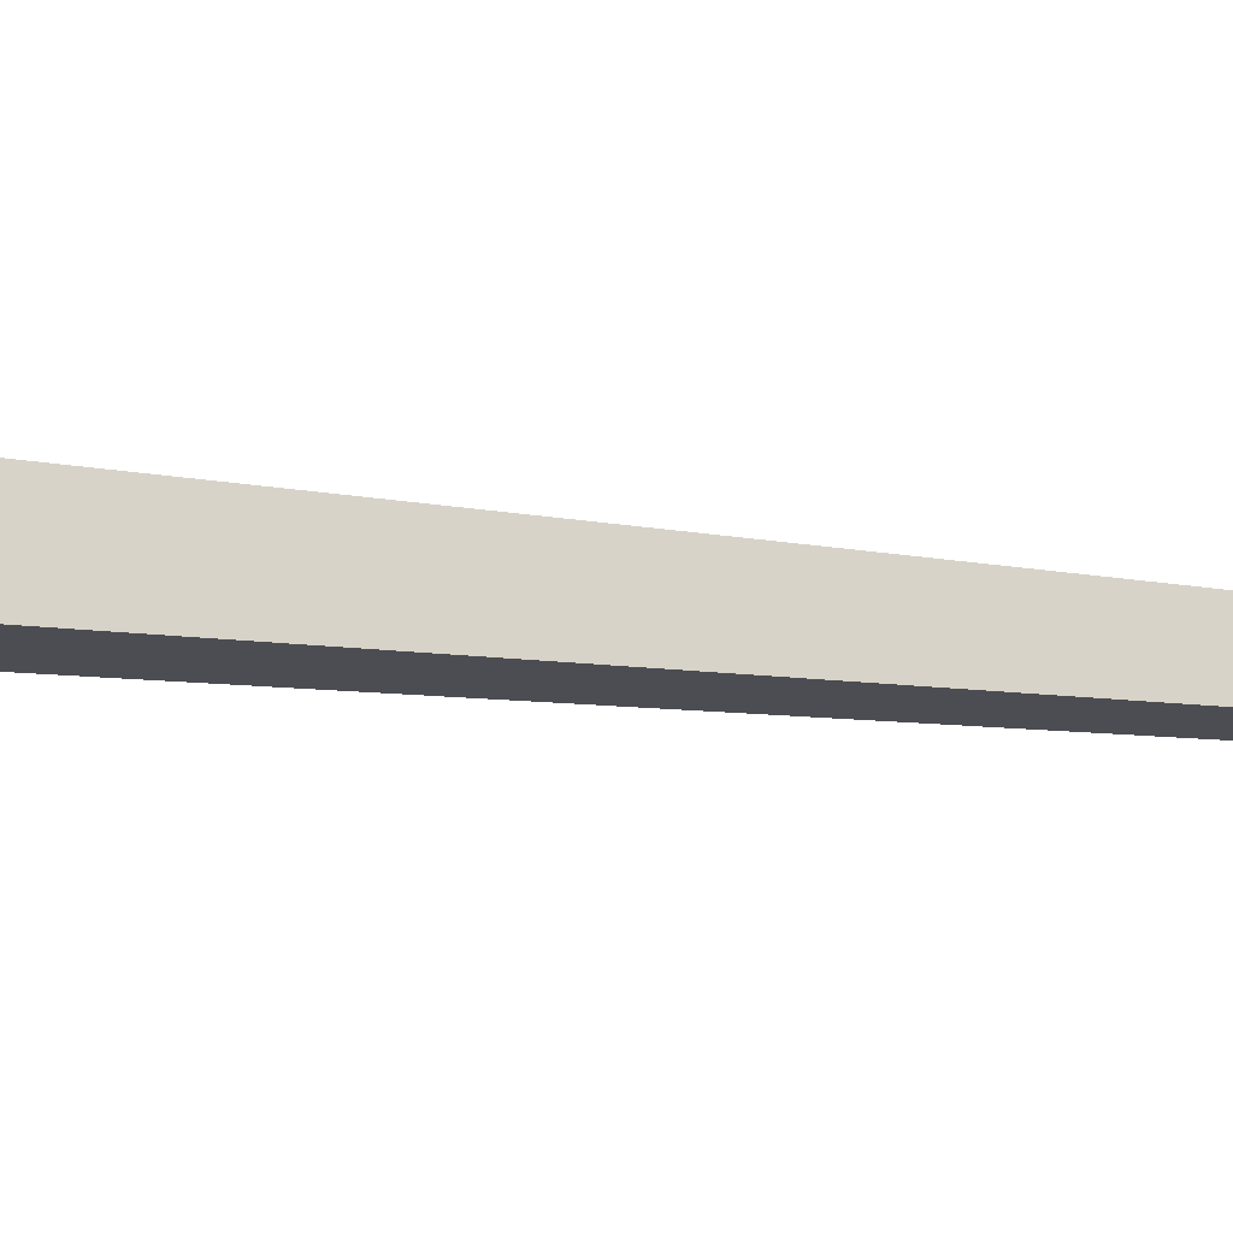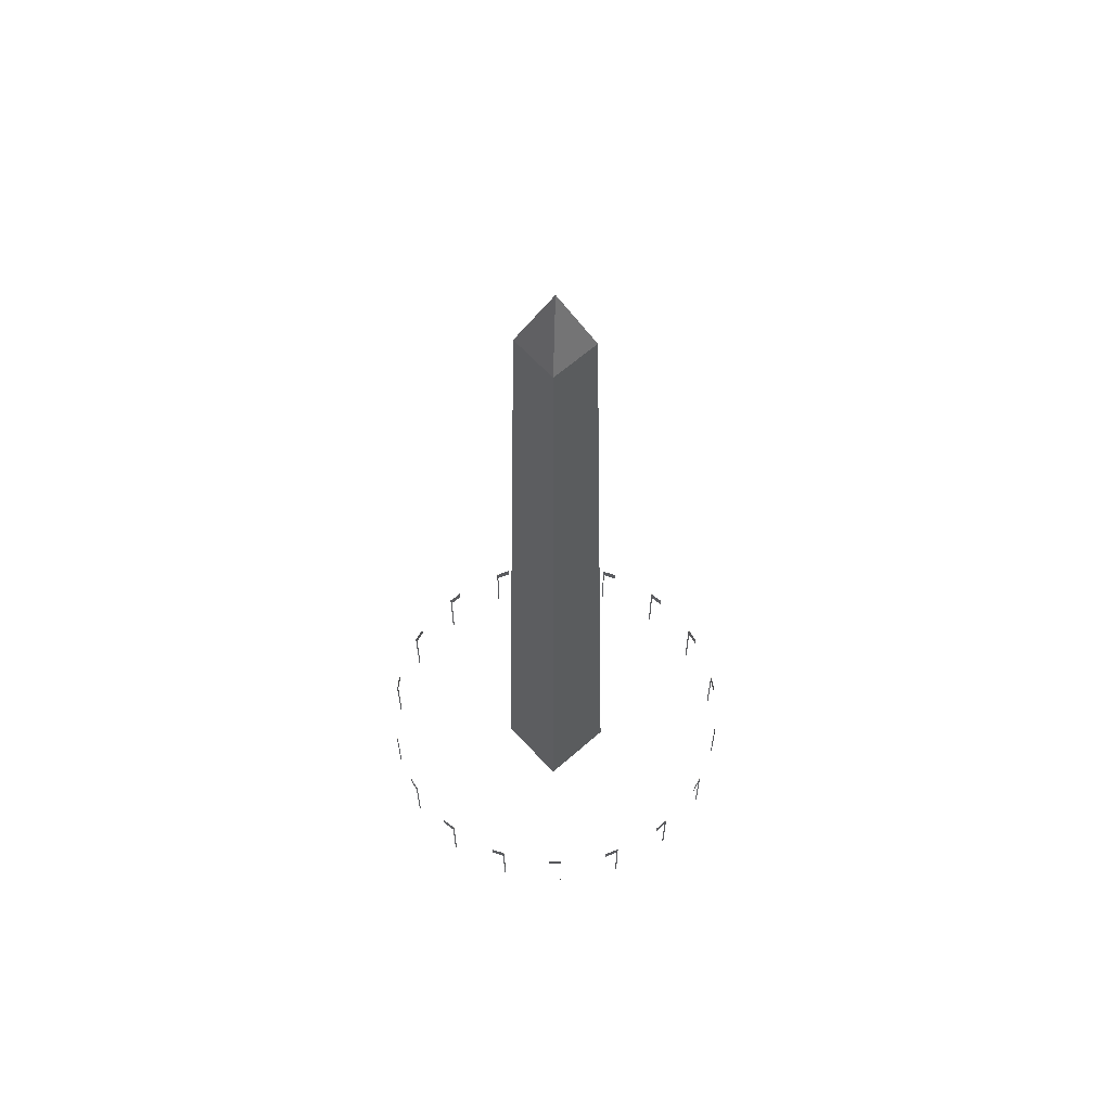
<metadata>
{"format":"obj","ext":"obj","renderer":"f3d","projection":"perspective","resolution":1024,"background":"white","views":[{"elev":-16.6,"azim":74.1,"up":"+Z"},{"elev":62.6,"azim":48.1,"up":"+Y"}]}
</metadata>
<code>
o WM
v -0.03687 1.24 0.03687
v 0.03687 1.24 0.03687
v -0.03687 1.24 -0.03687
v 0.03687 1.24 -0.03687
v -5.9e-05 1.341 5.9e-05
v 5.9e-05 1.341 5.9e-05
v -5.9e-05 1.341 -5.9e-05
v 5.9e-05 1.341 -5.9e-05
v -0.05645 0 0.05645
v 0.05645 0 0.05645
v -0.05645 0 -0.05645
v 0.05645 0 -0.05645
v 0.2769 0.08596 0.000801
v 0.2769 0.08596 0.02085
v 0.2769 0.09961 0.000801
v 0.2769 0.09961 0.02085
v 0.2599 0.08596 0.09546
v 0.2531 0.08596 0.1143
v 0.2599 0.09961 0.09546
v 0.2531 0.09961 0.1143
v 0.2116 0.08596 0.1786
v 0.1987 0.08596 0.194
v 0.2116 0.09961 0.1786
v 0.1987 0.09961 0.194
v 0.1378 0.08596 0.2402
v 0.1204 0.08596 0.2502
v 0.1378 0.09961 0.2402
v 0.1204 0.09961 0.2502
v 0.0473 0.08596 0.2729
v 0.02755 0.08596 0.2763
v 0.0473 0.09961 0.2729
v 0.02755 0.09961 0.2763
v -0.04888 0.08596 0.2726
v -0.06863 0.08596 0.2691
v -0.04888 0.09961 0.2726
v -0.06863 0.09961 0.2691
v -0.1392 0.08596 0.2394
v -0.1565 0.08596 0.2294
v -0.1392 0.09961 0.2394
v -0.1565 0.09961 0.2294
v -0.2127 0.08596 0.1774
v -0.2255 0.08596 0.162
v -0.2127 0.09961 0.1774
v -0.2255 0.09961 0.162
v -0.2605 0.08596 0.09396
v -0.2674 0.08596 0.07512
v -0.2605 0.09961 0.09396
v -0.2674 0.09961 0.07512
v -0.2769 0.08596 -0.000801
v -0.2769 0.08596 -0.02086
v -0.2769 0.09961 -0.000801
v -0.2769 0.09961 -0.02086
v -0.2599 0.08596 -0.09547
v -0.2531 0.08596 -0.1143
v -0.2599 0.09961 -0.09547
v -0.2531 0.09961 -0.1143
v -0.2116 0.08596 -0.1786
v -0.1987 0.08596 -0.194
v -0.2116 0.09961 -0.1786
v -0.1987 0.09961 -0.194
v -0.1378 0.08596 -0.2402
v -0.1204 0.08596 -0.2502
v -0.1378 0.09961 -0.2402
v -0.1204 0.09961 -0.2502
v -0.0473 0.08596 -0.2729
v -0.02755 0.08596 -0.2763
v -0.0473 0.09961 -0.2729
v -0.02755 0.09961 -0.2763
v 0.04888 0.08596 -0.2726
v 0.06863 0.08596 -0.2691
v 0.04888 0.09961 -0.2726
v 0.06863 0.09961 -0.2691
v 0.1392 0.08596 -0.2394
v 0.1565 0.08596 -0.2294
v 0.1392 0.09961 -0.2394
v 0.1565 0.09961 -0.2294
v 0.2127 0.08596 -0.1774
v 0.2255 0.08596 -0.162
v 0.2127 0.09961 -0.1774
v 0.2255 0.09961 -0.162
v 0.2605 0.08596 -0.09396
v 0.2674 0.08596 -0.07511
v 0.2605 0.09961 -0.09396
v 0.2674 0.09961 -0.07511
v 0.2762 0.1 -0.000674
v 0.2762 0.1 0.000826
v 0.2777 0.1 -0.000674
v 0.2777 0.1 0.000826
v 0.2762 0 -0.000674
v 0.2762 0 0.000826
v 0.2777 0 -0.000674
v 0.2777 0 0.000826
v 0.2597 0.1 0.09382
v 0.2592 0.1 0.09523
v 0.2612 0.1 0.09434
v 0.2606 0.1 0.09575
v 0.2597 0 0.09382
v 0.2592 0 0.09523
v 0.2612 0 0.09434
v 0.2606 0 0.09575
v 0.212 0.1 0.177
v 0.211 0.1 0.1782
v 0.2131 0.1 0.178
v 0.2122 0.1 0.1791
v 0.212 0 0.177
v 0.211 0 0.1782
v 0.2131 0 0.178
v 0.2122 0 0.1791
v 0.1387 0.1 0.2388
v 0.1374 0.1 0.2396
v 0.1394 0.1 0.2401
v 0.1381 0.1 0.2409
v 0.1387 0 0.2388
v 0.1374 0 0.2396
v 0.1394 0 0.2401
v 0.1381 0 0.2409
v 0.04862 0.1 0.2719
v 0.04714 0.1 0.2721
v 0.04888 0.1 0.2733
v 0.0474 0.1 0.2736
v 0.04862 0 0.2719
v 0.04714 0 0.2721
v 0.04888 0 0.2733
v 0.0474 0 0.2736
v -0.04729 0.1 0.2721
v -0.04877 0.1 0.2718
v -0.04755 0.1 0.2736
v -0.04903 0.1 0.2733
v -0.04729 0 0.2721
v -0.04877 0 0.2718
v -0.04755 0 0.2736
v -0.04903 0 0.2733
v -0.1375 0.1 0.2395
v -0.1388 0.1 0.2388
v -0.1383 0.1 0.2408
v -0.1396 0.1 0.2401
v -0.1375 0 0.2395
v -0.1388 0 0.2388
v -0.1383 0 0.2408
v -0.1396 0 0.2401
v -0.2111 0.1 0.178
v -0.2121 0.1 0.1769
v -0.2123 0.1 0.179
v -0.2132 0.1 0.1779
v -0.2111 0 0.178
v -0.2121 0 0.1769
v -0.2123 0 0.179
v -0.2132 0 0.1779
v -0.2593 0.1 0.09509
v -0.2598 0.1 0.09368
v -0.2607 0.1 0.0956
v -0.2612 0.1 0.09419
v -0.2593 0 0.09509
v -0.2598 0 0.09368
v -0.2607 0 0.0956
v -0.2612 0 0.09419
v -0.2762 0.1 0.000673
v -0.2762 0.1 -0.000827
v -0.2777 0.1 0.000673
v -0.2777 0.1 -0.000827
v -0.2762 0 0.000673
v -0.2762 0 -0.000827
v -0.2777 0 0.000673
v -0.2777 0 -0.000827
v -0.2597 0.1 -0.09382
v -0.2592 0.1 -0.09523
v -0.2612 0.1 -0.09434
v -0.2606 0.1 -0.09575
v -0.2597 0 -0.09382
v -0.2592 0 -0.09523
v -0.2612 0 -0.09434
v -0.2606 0 -0.09575
v -0.212 0.1 -0.177
v -0.211 0.1 -0.1782
v -0.2131 0.1 -0.178
v -0.2122 0.1 -0.1791
v -0.212 0 -0.177
v -0.211 0 -0.1782
v -0.2131 0 -0.178
v -0.2122 0 -0.1791
v -0.1387 0.1 -0.2388
v -0.1374 0.1 -0.2396
v -0.1394 0.1 -0.2401
v -0.1381 0.1 -0.2409
v -0.1387 0 -0.2388
v -0.1374 0 -0.2396
v -0.1394 0 -0.2401
v -0.1381 0 -0.2409
v -0.04862 0.1 -0.2719
v -0.04714 0.1 -0.2721
v -0.04888 0.1 -0.2733
v -0.0474 0.1 -0.2736
v -0.04862 0 -0.2719
v -0.04714 0 -0.2721
v -0.04888 0 -0.2733
v -0.0474 0 -0.2736
v 0.04729 0.1 -0.2721
v 0.04877 0.1 -0.2718
v 0.04756 0.1 -0.2736
v 0.04903 0.1 -0.2733
v 0.04729 0 -0.2721
v 0.04877 0 -0.2718
v 0.04756 0 -0.2736
v 0.04903 0 -0.2733
v 0.1375 0.1 -0.2395
v 0.1388 0.1 -0.2388
v 0.1383 0.1 -0.2408
v 0.1396 0.1 -0.2401
v 0.1375 0 -0.2395
v 0.1388 0 -0.2388
v 0.1383 0 -0.2408
v 0.1396 0 -0.2401
v 0.2111 0.1 -0.178
v 0.2121 0.1 -0.1769
v 0.2123 0.1 -0.179
v 0.2132 0.1 -0.1779
v 0.2111 0 -0.178
v 0.2121 0 -0.1769
v 0.2123 0 -0.179
v 0.2132 0 -0.1779
v 0.2593 0.1 -0.09509
v 0.2598 0.1 -0.09368
v 0.2607 0.1 -0.0956
v 0.2612 0.1 -0.09419
v 0.2593 0 -0.09509
v 0.2598 0 -0.09368
v 0.2607 0 -0.0956
v 0.2612 0 -0.09419
v 5.9e-05 1.341 5.9e-05
v 5.9e-05 1.341 5.9e-05
v -5.9e-05 1.341 5.9e-05
v 0.03687 1.24 0.03687
v 5.9e-05 1.341 -5.9e-05
v 5.9e-05 1.341 -5.9e-05
v 5.9e-05 1.341 5.9e-05
v 0.03687 1.24 0.03687
v 0.03687 1.24 -0.03687
v -5.9e-05 1.341 -5.9e-05
v -5.9e-05 1.341 -5.9e-05
v 5.9e-05 1.341 -5.9e-05
v 0.03687 1.24 -0.03687
v -0.03687 1.24 -0.03687
v -0.03687 1.24 0.03687
v -5.9e-05 1.341 5.9e-05
v -5.9e-05 1.341 5.9e-05
v -5.9e-05 1.341 -5.9e-05
v -0.03687 1.24 -0.03687
v 0.03687 1.24 0.03687
v 0.03687 1.24 0.03687
v -0.03687 1.24 0.03687
v 0.05645 0 0.05645
v 0.03687 1.24 -0.03687
v 0.03687 1.24 -0.03687
v 0.03687 1.24 0.03687
v 0.05645 0 0.05645
v 0.05645 0 -0.05645
v -0.03687 1.24 -0.03687
v -0.03687 1.24 -0.03687
v 0.03687 1.24 -0.03687
v 0.05645 0 -0.05645
v -0.05645 0 -0.05645
v -0.05645 0 0.05645
v -0.03687 1.24 0.03687
v -0.03687 1.24 0.03687
v -0.03687 1.24 -0.03687
v -0.05645 0 -0.05645
v 0.2762 0.1 0.000826
v 0.2762 0.1 -0.000674
v 0.2762 0.1 -0.000674
v 0.2777 0.1 0.000826
v 0.2762 0.1 0.000826
v 0.2762 0 0.000826
v 0.2762 0.1 0.000826
v 0.2777 0.1 -0.000674
v 0.2777 0.1 0.000826
v 0.2777 0 0.000826
v 0.2777 0.1 0.000826
v 0.2762 0.1 -0.000674
v 0.2777 0.1 -0.000674
v 0.2762 0 -0.000674
v 0.2777 0 -0.000674
v 0.2762 0 -0.000674
v 0.2777 0.1 -0.000674
v 0.2592 0.1 0.09523
v 0.2597 0.1 0.09382
v 0.2597 0.1 0.09382
v 0.2606 0.1 0.09575
v 0.2592 0.1 0.09523
v 0.2592 0 0.09523
v 0.2592 0.1 0.09523
v 0.2612 0.1 0.09434
v 0.2606 0.1 0.09575
v 0.2606 0 0.09575
v 0.2606 0.1 0.09575
v 0.2597 0.1 0.09382
v 0.2612 0.1 0.09434
v 0.2597 0 0.09382
v 0.2612 0 0.09434
v 0.2597 0 0.09382
v 0.2612 0.1 0.09434
v 0.211 0.1 0.1782
v 0.212 0.1 0.177
v 0.212 0.1 0.177
v 0.2122 0.1 0.1791
v 0.211 0.1 0.1782
v 0.211 0 0.1782
v 0.211 0.1 0.1782
v 0.2131 0.1 0.178
v 0.2122 0.1 0.1791
v 0.2122 0 0.1791
v 0.2122 0.1 0.1791
v 0.212 0.1 0.177
v 0.2131 0.1 0.178
v 0.212 0 0.177
v 0.2131 0 0.178
v 0.212 0 0.177
v 0.2131 0.1 0.178
v 0.1374 0.1 0.2396
v 0.1387 0.1 0.2388
v 0.1387 0.1 0.2388
v 0.1381 0.1 0.2409
v 0.1374 0.1 0.2396
v 0.1374 0 0.2396
v 0.1374 0.1 0.2396
v 0.1394 0.1 0.2401
v 0.1381 0.1 0.2409
v 0.1381 0 0.2409
v 0.1381 0.1 0.2409
v 0.1387 0.1 0.2388
v 0.1394 0.1 0.2401
v 0.1387 0 0.2388
v 0.1394 0 0.2401
v 0.1387 0 0.2388
v 0.1394 0.1 0.2401
v 0.04714 0.1 0.2721
v 0.04862 0.1 0.2719
v 0.04862 0.1 0.2719
v 0.0474 0.1 0.2736
v 0.04714 0.1 0.2721
v 0.04714 0 0.2721
v 0.04714 0.1 0.2721
v 0.04888 0.1 0.2733
v 0.0474 0.1 0.2736
v 0.0474 0 0.2736
v 0.0474 0.1 0.2736
v 0.04862 0.1 0.2719
v 0.04888 0.1 0.2733
v 0.04862 0 0.2719
v 0.04888 0 0.2733
v 0.04862 0 0.2719
v 0.04888 0.1 0.2733
v -0.04877 0.1 0.2718
v -0.04729 0.1 0.2721
v -0.04729 0.1 0.2721
v -0.04903 0.1 0.2733
v -0.04877 0.1 0.2718
v -0.04877 0 0.2718
v -0.04877 0.1 0.2718
v -0.04755 0.1 0.2736
v -0.04903 0.1 0.2733
v -0.04903 0 0.2733
v -0.04903 0.1 0.2733
v -0.04729 0.1 0.2721
v -0.04755 0.1 0.2736
v -0.04729 0 0.2721
v -0.04755 0 0.2736
v -0.04729 0 0.2721
v -0.04755 0.1 0.2736
v -0.1388 0.1 0.2388
v -0.1375 0.1 0.2395
v -0.1375 0.1 0.2395
v -0.1396 0.1 0.2401
v -0.1388 0.1 0.2388
v -0.1388 0 0.2388
v -0.1388 0.1 0.2388
v -0.1383 0.1 0.2408
v -0.1396 0.1 0.2401
v -0.1396 0 0.2401
v -0.1396 0.1 0.2401
v -0.1375 0.1 0.2395
v -0.1383 0.1 0.2408
v -0.1375 0 0.2395
v -0.1383 0 0.2408
v -0.1375 0 0.2395
v -0.1383 0.1 0.2408
v -0.2121 0.1 0.1769
v -0.2111 0.1 0.178
v -0.2111 0.1 0.178
v -0.2132 0.1 0.1779
v -0.2121 0.1 0.1769
v -0.2121 0 0.1769
v -0.2121 0.1 0.1769
v -0.2123 0.1 0.179
v -0.2132 0.1 0.1779
v -0.2132 0 0.1779
v -0.2132 0.1 0.1779
v -0.2111 0.1 0.178
v -0.2123 0.1 0.179
v -0.2111 0 0.178
v -0.2123 0 0.179
v -0.2111 0 0.178
v -0.2123 0.1 0.179
v -0.2598 0.1 0.09368
v -0.2593 0.1 0.09509
v -0.2593 0.1 0.09509
v -0.2612 0.1 0.09419
v -0.2598 0.1 0.09368
v -0.2598 0 0.09368
v -0.2598 0.1 0.09368
v -0.2607 0.1 0.0956
v -0.2612 0.1 0.09419
v -0.2612 0 0.09419
v -0.2612 0.1 0.09419
v -0.2593 0.1 0.09509
v -0.2607 0.1 0.0956
v -0.2593 0 0.09509
v -0.2607 0 0.0956
v -0.2593 0 0.09509
v -0.2607 0.1 0.0956
v -0.2762 0.1 -0.000827
v -0.2762 0.1 0.000673
v -0.2762 0.1 0.000673
v -0.2777 0.1 -0.000827
v -0.2762 0.1 -0.000827
v -0.2762 0 -0.000827
v -0.2762 0.1 -0.000827
v -0.2777 0.1 0.000673
v -0.2777 0.1 -0.000827
v -0.2777 0 -0.000827
v -0.2777 0.1 -0.000827
v -0.2762 0.1 0.000673
v -0.2777 0.1 0.000673
v -0.2762 0 0.000673
v -0.2777 0 0.000673
v -0.2762 0 0.000673
v -0.2777 0.1 0.000673
v -0.2592 0.1 -0.09523
v -0.2597 0.1 -0.09382
v -0.2597 0.1 -0.09382
v -0.2606 0.1 -0.09575
v -0.2592 0.1 -0.09523
v -0.2592 0 -0.09523
v -0.2592 0.1 -0.09523
v -0.2612 0.1 -0.09434
v -0.2606 0.1 -0.09575
v -0.2606 0 -0.09575
v -0.2606 0.1 -0.09575
v -0.2597 0.1 -0.09382
v -0.2612 0.1 -0.09434
v -0.2597 0 -0.09382
v -0.2612 0 -0.09434
v -0.2597 0 -0.09382
v -0.2612 0.1 -0.09434
v -0.211 0.1 -0.1782
v -0.212 0.1 -0.177
v -0.212 0.1 -0.177
v -0.2122 0.1 -0.1791
v -0.211 0.1 -0.1782
v -0.211 0 -0.1782
v -0.211 0.1 -0.1782
v -0.2131 0.1 -0.178
v -0.2122 0.1 -0.1791
v -0.2122 0 -0.1791
v -0.2122 0.1 -0.1791
v -0.212 0.1 -0.177
v -0.2131 0.1 -0.178
v -0.212 0 -0.177
v -0.2131 0 -0.178
v -0.212 0 -0.177
v -0.2131 0.1 -0.178
v -0.1374 0.1 -0.2396
v -0.1387 0.1 -0.2388
v -0.1387 0.1 -0.2388
v -0.1381 0.1 -0.2409
v -0.1374 0.1 -0.2396
v -0.1374 0 -0.2396
v -0.1374 0.1 -0.2396
v -0.1394 0.1 -0.2401
v -0.1381 0.1 -0.2409
v -0.1381 0 -0.2409
v -0.1381 0.1 -0.2409
v -0.1387 0.1 -0.2388
v -0.1394 0.1 -0.2401
v -0.1387 0 -0.2388
v -0.1394 0 -0.2401
v -0.1387 0 -0.2388
v -0.1394 0.1 -0.2401
v -0.04714 0.1 -0.2721
v -0.04862 0.1 -0.2719
v -0.04862 0.1 -0.2719
v -0.0474 0.1 -0.2736
v -0.04714 0.1 -0.2721
v -0.04714 0 -0.2721
v -0.04714 0.1 -0.2721
v -0.04888 0.1 -0.2733
v -0.0474 0.1 -0.2736
v -0.0474 0 -0.2736
v -0.0474 0.1 -0.2736
v -0.04862 0.1 -0.2719
v -0.04888 0.1 -0.2733
v -0.04862 0 -0.2719
v -0.04888 0 -0.2733
v -0.04862 0 -0.2719
v -0.04888 0.1 -0.2733
v 0.04877 0.1 -0.2718
v 0.04729 0.1 -0.2721
v 0.04729 0.1 -0.2721
v 0.04903 0.1 -0.2733
v 0.04877 0.1 -0.2718
v 0.04877 0 -0.2718
v 0.04877 0.1 -0.2718
v 0.04756 0.1 -0.2736
v 0.04903 0.1 -0.2733
v 0.04903 0 -0.2733
v 0.04903 0.1 -0.2733
v 0.04729 0.1 -0.2721
v 0.04756 0.1 -0.2736
v 0.04729 0 -0.2721
v 0.04756 0 -0.2736
v 0.04729 0 -0.2721
v 0.04756 0.1 -0.2736
v 0.1388 0.1 -0.2388
v 0.1375 0.1 -0.2395
v 0.1375 0.1 -0.2395
v 0.1396 0.1 -0.2401
v 0.1388 0.1 -0.2388
v 0.1388 0 -0.2388
v 0.1388 0.1 -0.2388
v 0.1383 0.1 -0.2408
v 0.1396 0.1 -0.2401
v 0.1396 0 -0.2401
v 0.1396 0.1 -0.2401
v 0.1375 0.1 -0.2395
v 0.1383 0.1 -0.2408
v 0.1375 0 -0.2395
v 0.1383 0 -0.2408
v 0.1375 0 -0.2395
v 0.1383 0.1 -0.2408
v 0.2121 0.1 -0.1769
v 0.2111 0.1 -0.178
v 0.2111 0.1 -0.178
v 0.2132 0.1 -0.1779
v 0.2121 0.1 -0.1769
v 0.2121 0 -0.1769
v 0.2121 0.1 -0.1769
v 0.2123 0.1 -0.179
v 0.2132 0.1 -0.1779
v 0.2132 0 -0.1779
v 0.2132 0.1 -0.1779
v 0.2111 0.1 -0.178
v 0.2123 0.1 -0.179
v 0.2111 0 -0.178
v 0.2123 0 -0.179
v 0.2111 0 -0.178
v 0.2123 0.1 -0.179
v 0.2598 0.1 -0.09368
v 0.2593 0.1 -0.09509
v 0.2593 0.1 -0.09509
v 0.2612 0.1 -0.09419
v 0.2598 0.1 -0.09368
v 0.2598 0 -0.09368
v 0.2598 0.1 -0.09368
v 0.2607 0.1 -0.0956
v 0.2612 0.1 -0.09419
v 0.2612 0 -0.09419
v 0.2612 0.1 -0.09419
v 0.2593 0.1 -0.09509
v 0.2607 0.1 -0.0956
v 0.2593 0 -0.09509
v 0.2607 0 -0.0956
v 0.2593 0 -0.09509
v 0.2607 0.1 -0.0956
f 5 6 8
f 8 7 5
f 1 2 229
f 1 230 231
f 232 4 233
f 234 235 236
f 237 3 238
f 239 240 241
f 242 243 244
f 245 246 247
f 9 10 248
f 249 250 9
f 251 12 252
f 253 254 255
f 256 11 257
f 258 259 260
f 261 262 263
f 264 265 266
f 87 85 88
f 86 88 85
f 267 268 90
f 89 90 269
f 270 271 92
f 272 92 273
f 274 275 91
f 276 91 277
f 278 279 280
f 281 282 283
f 95 93 96
f 94 96 93
f 284 285 98
f 97 98 286
f 287 288 100
f 289 100 290
f 291 292 99
f 293 99 294
f 295 296 297
f 298 299 300
f 103 101 104
f 102 104 101
f 301 302 106
f 105 106 303
f 304 305 108
f 306 108 307
f 308 309 107
f 310 107 311
f 312 313 314
f 315 316 317
f 111 109 112
f 110 112 109
f 318 319 114
f 113 114 320
f 321 322 116
f 323 116 324
f 325 326 115
f 327 115 328
f 329 330 331
f 332 333 334
f 119 117 120
f 118 120 117
f 335 336 122
f 121 122 337
f 338 339 124
f 340 124 341
f 342 343 123
f 344 123 345
f 346 347 348
f 349 350 351
f 127 125 128
f 126 128 125
f 352 353 130
f 129 130 354
f 355 356 132
f 357 132 358
f 359 360 131
f 361 131 362
f 363 364 365
f 366 367 368
f 135 133 136
f 134 136 133
f 369 370 138
f 137 138 371
f 372 373 140
f 374 140 375
f 376 377 139
f 378 139 379
f 380 381 382
f 383 384 385
f 143 141 144
f 142 144 141
f 386 387 146
f 145 146 388
f 389 390 148
f 391 148 392
f 393 394 147
f 395 147 396
f 397 398 399
f 400 401 402
f 151 149 152
f 150 152 149
f 403 404 154
f 153 154 405
f 406 407 156
f 408 156 409
f 410 411 155
f 412 155 413
f 414 415 416
f 417 418 419
f 159 157 160
f 158 160 157
f 420 421 162
f 161 162 422
f 423 424 164
f 425 164 426
f 427 428 163
f 429 163 430
f 431 432 433
f 434 435 436
f 167 165 168
f 166 168 165
f 437 438 170
f 169 170 439
f 440 441 172
f 442 172 443
f 444 445 171
f 446 171 447
f 448 449 450
f 451 452 453
f 175 173 176
f 174 176 173
f 454 455 178
f 177 178 456
f 457 458 180
f 459 180 460
f 461 462 179
f 463 179 464
f 465 466 467
f 468 469 470
f 183 181 184
f 182 184 181
f 471 472 186
f 185 186 473
f 474 475 188
f 476 188 477
f 478 479 187
f 480 187 481
f 482 483 484
f 485 486 487
f 191 189 192
f 190 192 189
f 488 489 194
f 193 194 490
f 491 492 196
f 493 196 494
f 495 496 195
f 497 195 498
f 499 500 501
f 502 503 504
f 199 197 200
f 198 200 197
f 505 506 202
f 201 202 507
f 508 509 204
f 510 204 511
f 512 513 203
f 514 203 515
f 516 517 518
f 519 520 521
f 207 205 208
f 206 208 205
f 522 523 210
f 209 210 524
f 525 526 212
f 527 212 528
f 529 530 211
f 531 211 532
f 533 534 535
f 536 537 538
f 215 213 216
f 214 216 213
f 539 540 218
f 217 218 541
f 542 543 220
f 544 220 545
f 546 547 219
f 548 219 549
f 550 551 552
f 553 554 555
f 223 221 224
f 222 224 221
f 556 557 226
f 225 226 558
f 559 560 228
f 561 228 562
f 563 564 227
f 565 227 566
f 567 568 569
f 570 571 572
f 15 13 16
f 14 16 13
f 19 17 20
f 18 20 17
f 23 21 24
f 22 24 21
f 27 25 28
f 26 28 25
f 31 29 32
f 30 32 29
f 35 33 36
f 34 36 33
f 39 37 40
f 38 40 37
f 43 41 44
f 42 44 41
f 47 45 48
f 46 48 45
f 51 49 52
f 50 52 49
f 55 53 56
f 54 56 53
f 59 57 60
f 58 60 57
f 63 61 64
f 62 64 61
f 67 65 68
f 66 68 65
f 71 69 72
f 70 72 69
f 75 73 76
f 74 76 73
f 79 77 80
f 78 80 77
f 83 81 84
f 82 84 81

</code>
